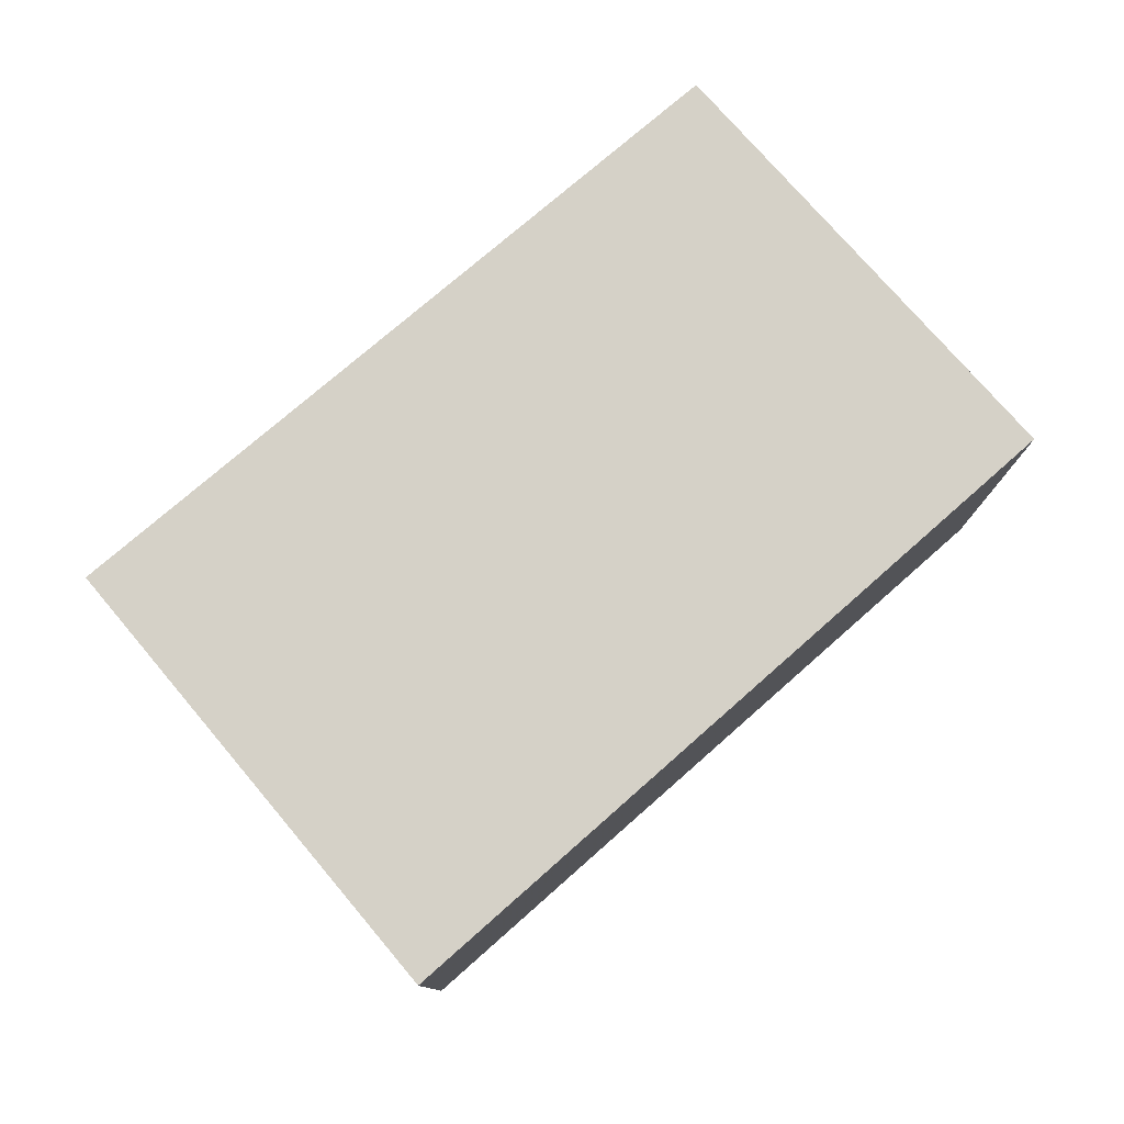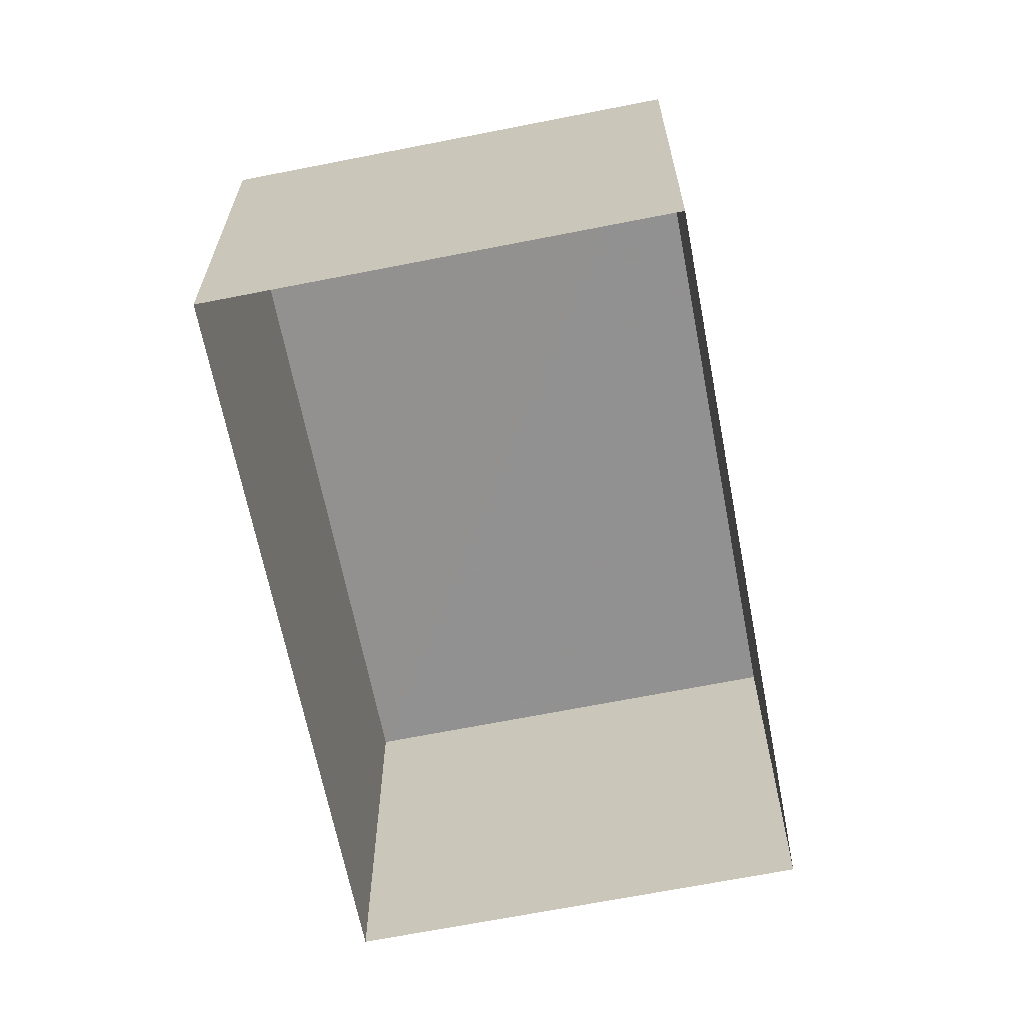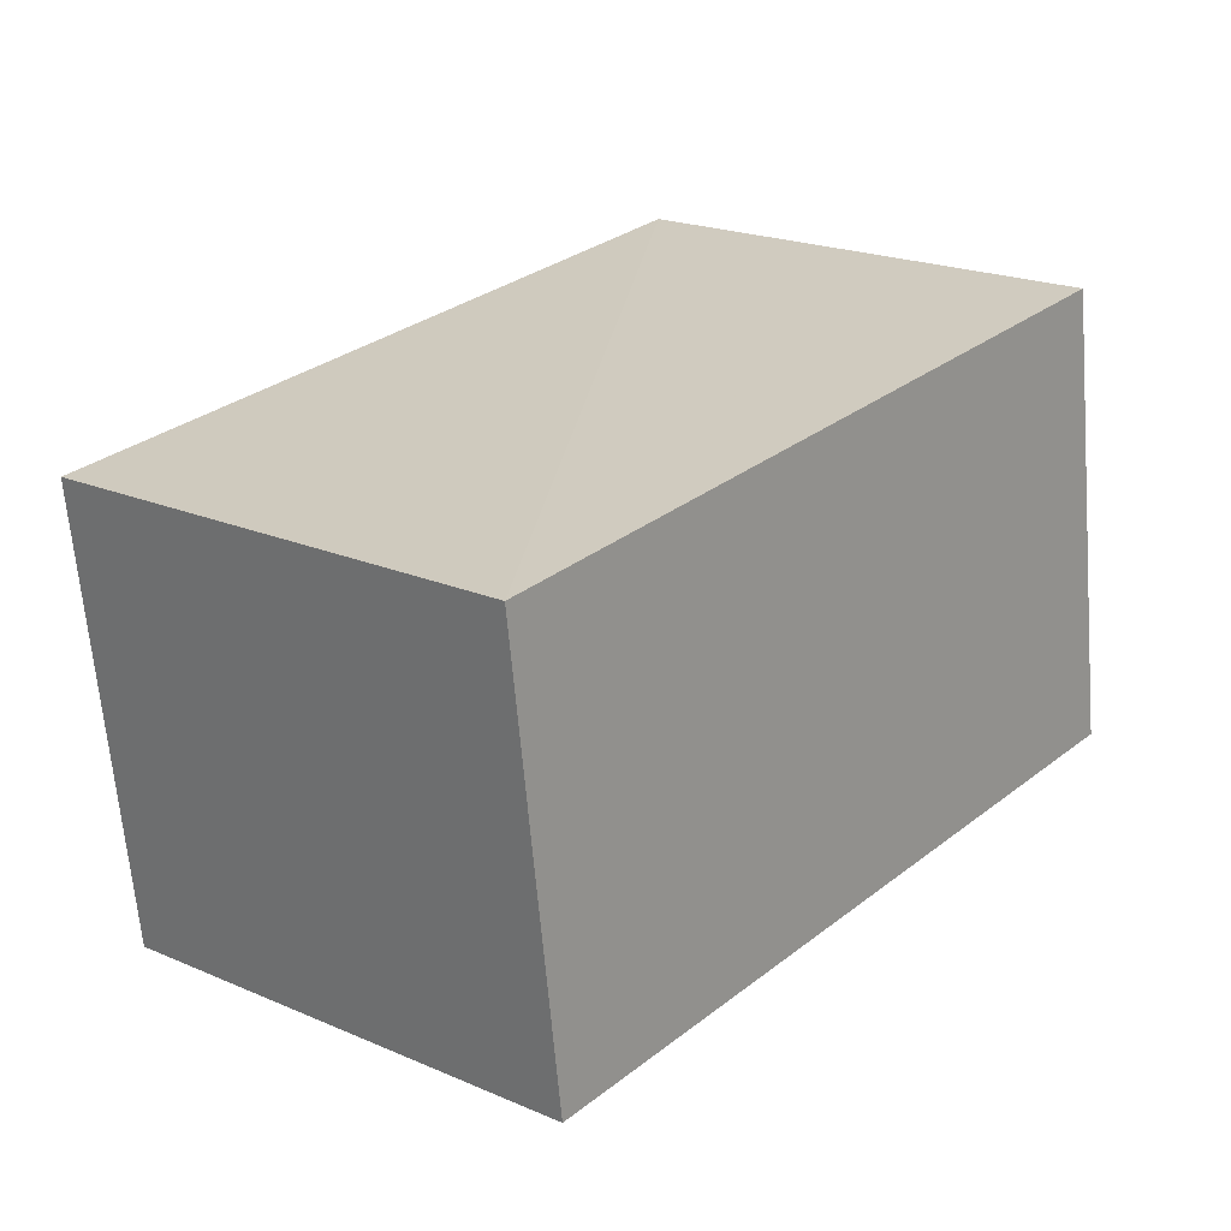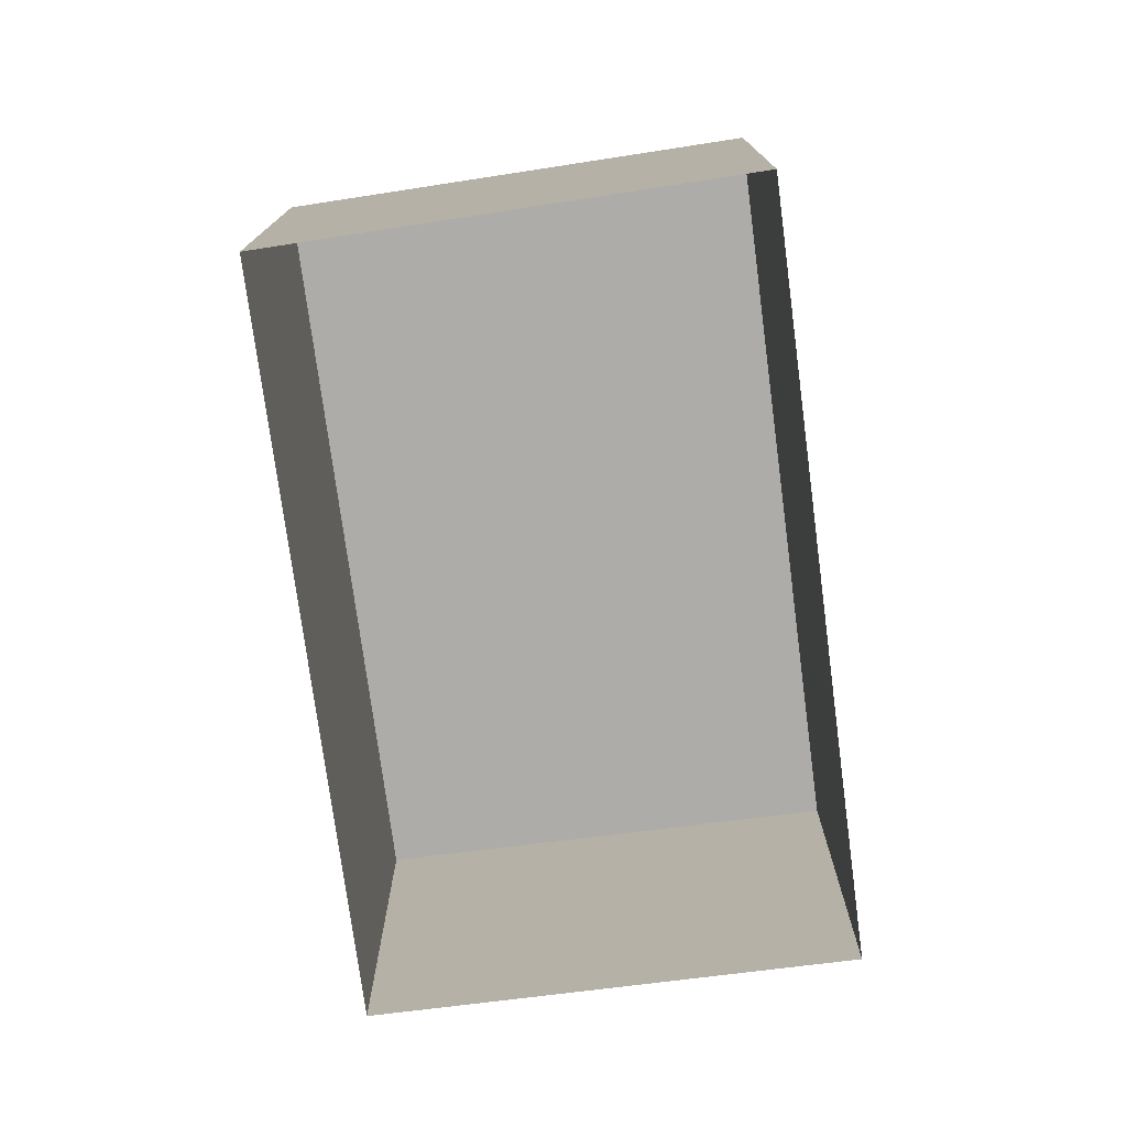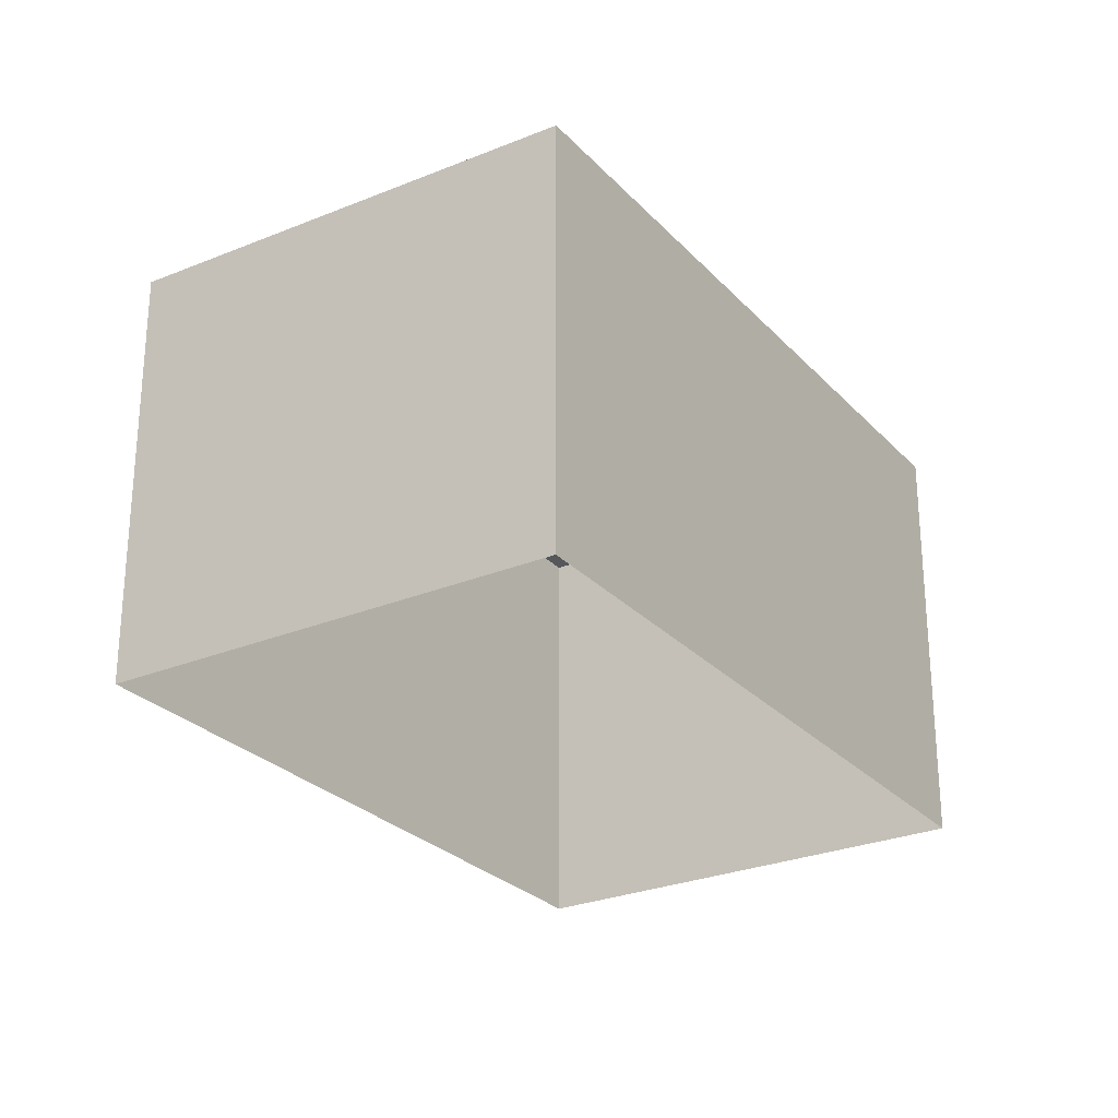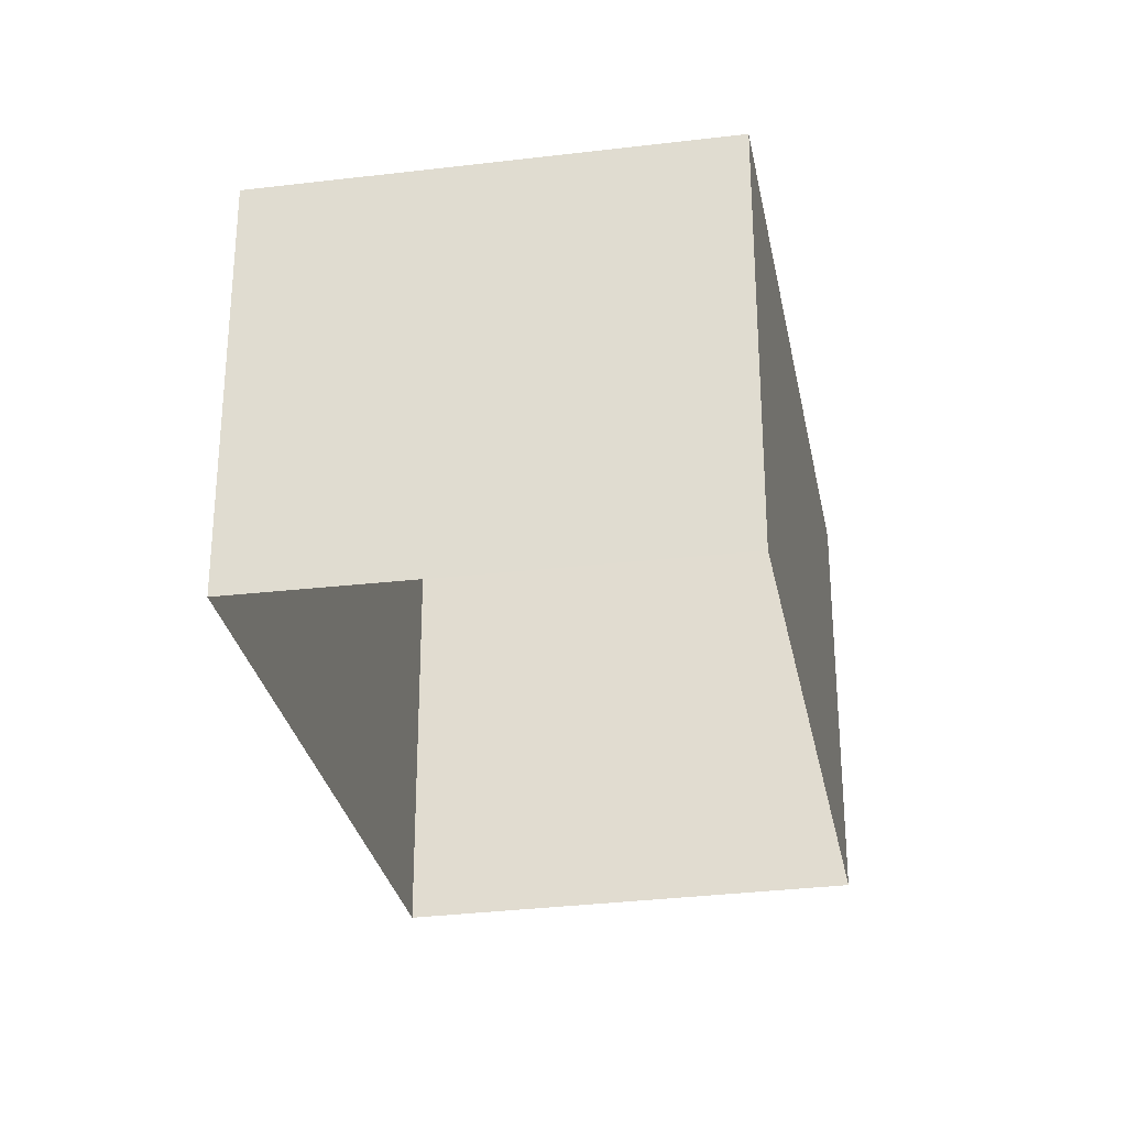
<metadata>
{"format":"obj","ext":"obj","renderer":"f3d","projection":"perspective","resolution":1024,"background":"white","views":[{"elev":79.3,"azim":-171.2,"up":"+Z"},{"elev":-65.9,"azim":150.6,"up":"+Z"},{"elev":-65.5,"azim":4.8,"up":"+Y"},{"elev":-76.7,"azim":147.1,"up":"+Z"},{"elev":-26.6,"azim":172.4,"up":"+Z"},{"elev":-29.3,"azim":-29.7,"up":"+Z"}]}
</metadata>
<code>
v 1.194e+05 7.861e+05 27.08
v 1.194e+05 7.861e+05 27.08
v 1.194e+05 7.861e+05 27.08
v 1.194e+05 7.861e+05 27.09
v 1.194e+05 7.861e+05 30.52
v 1.194e+05 7.861e+05 30.53
v 1.194e+05 7.861e+05 30.52
v 1.194e+05 7.861e+05 30.52
f 1 2 3
f 4 1 3
f 5 6 7
f 8 5 7
f 6 4 3
f 7 6 3
f 6 1 4
f 6 5 1
f 5 2 1
f 5 8 2
f 7 3 2
f 8 7 2

</code>
